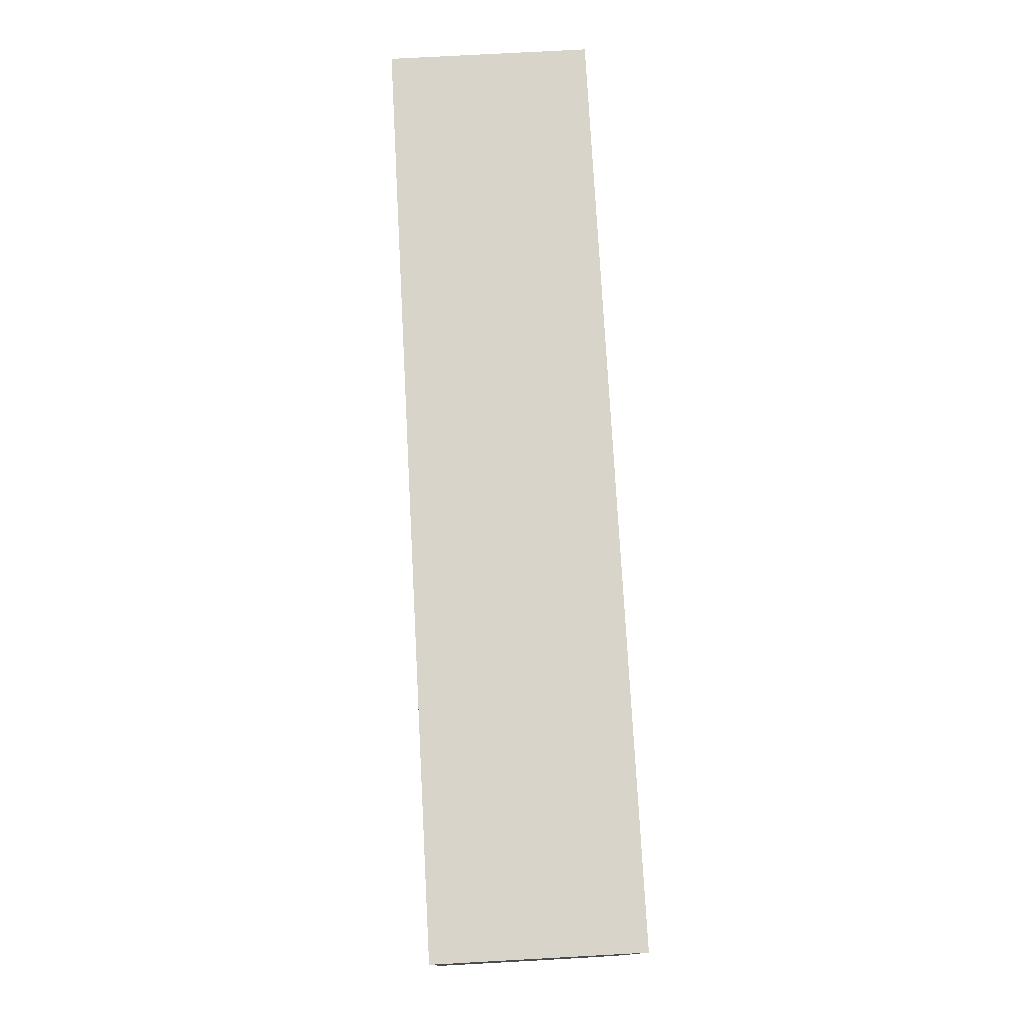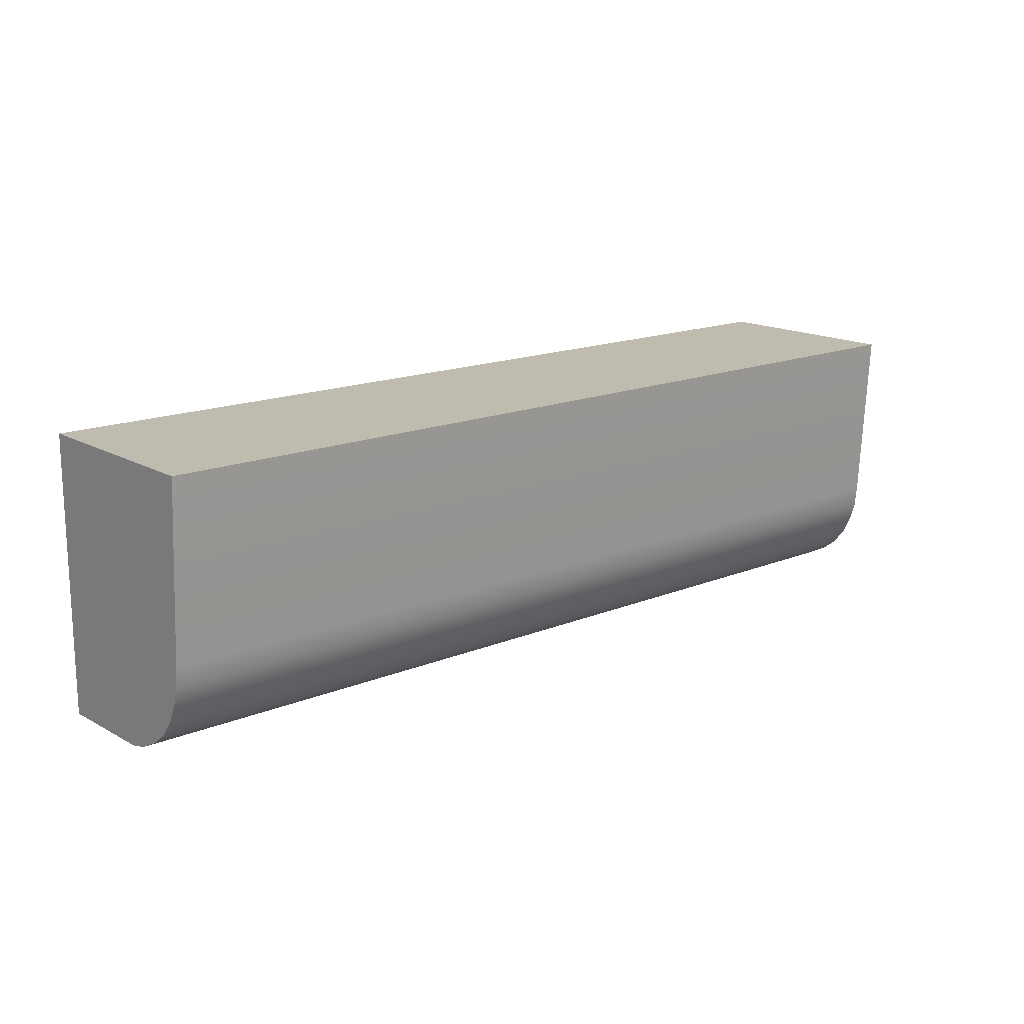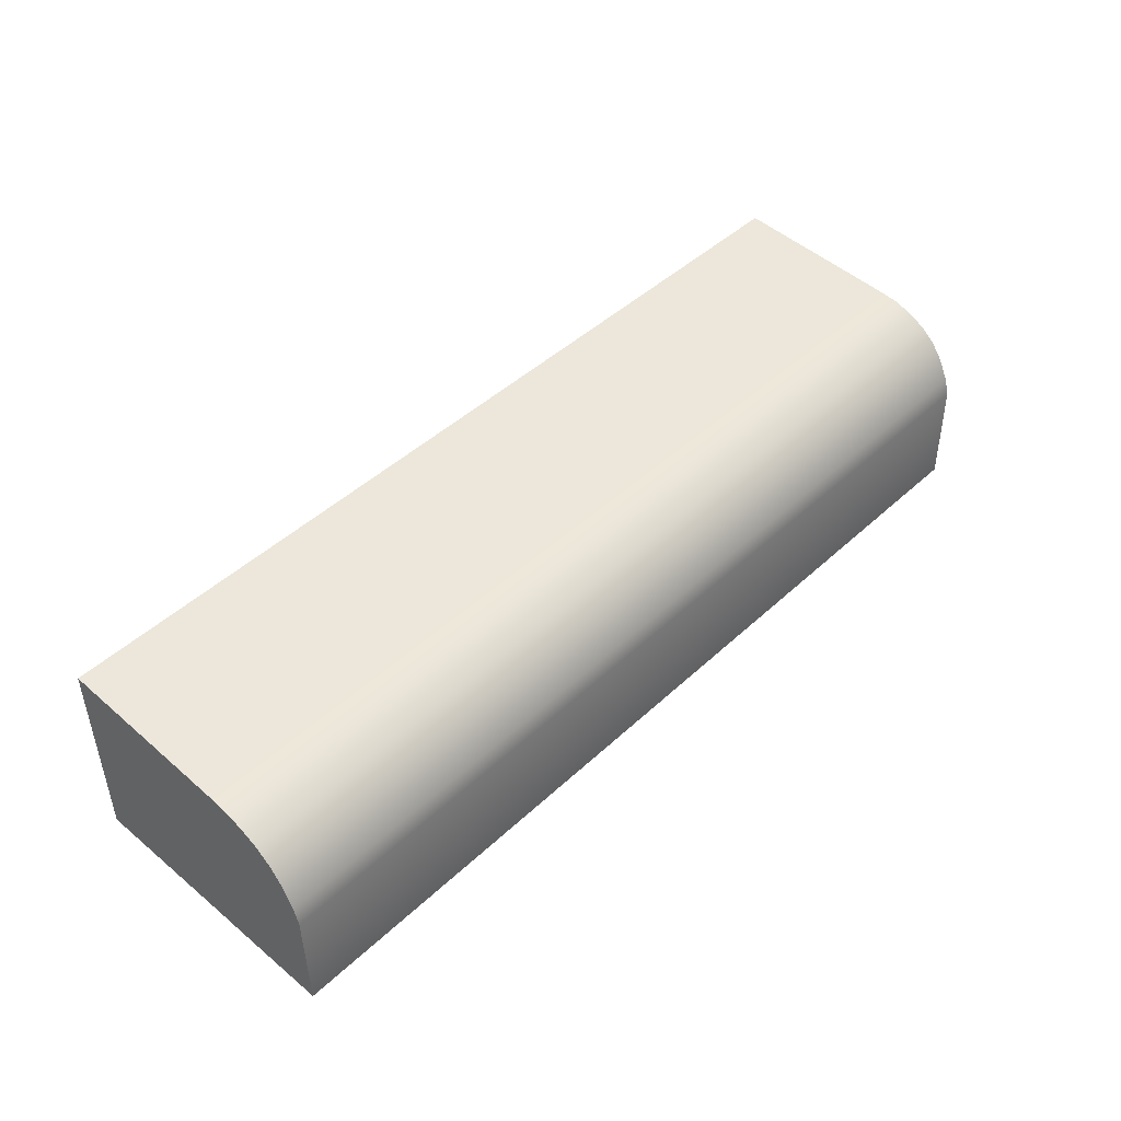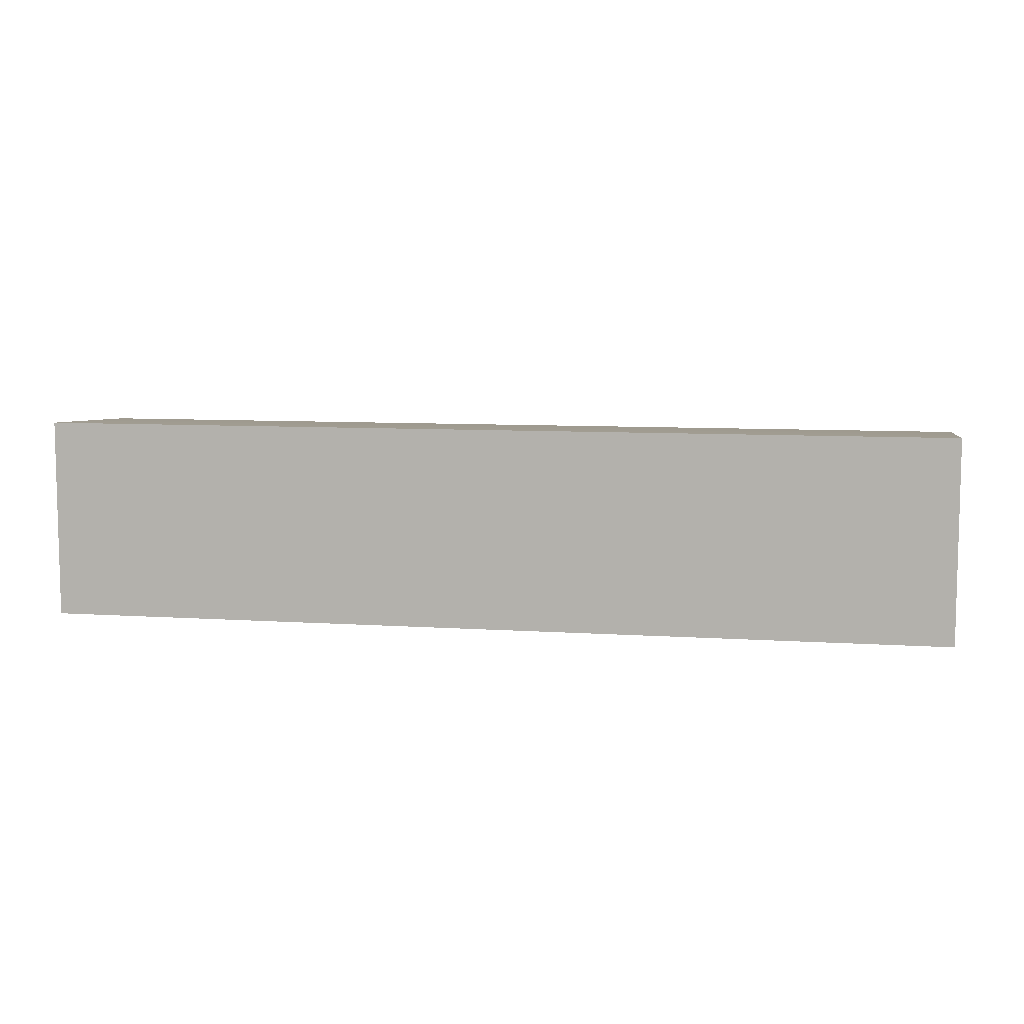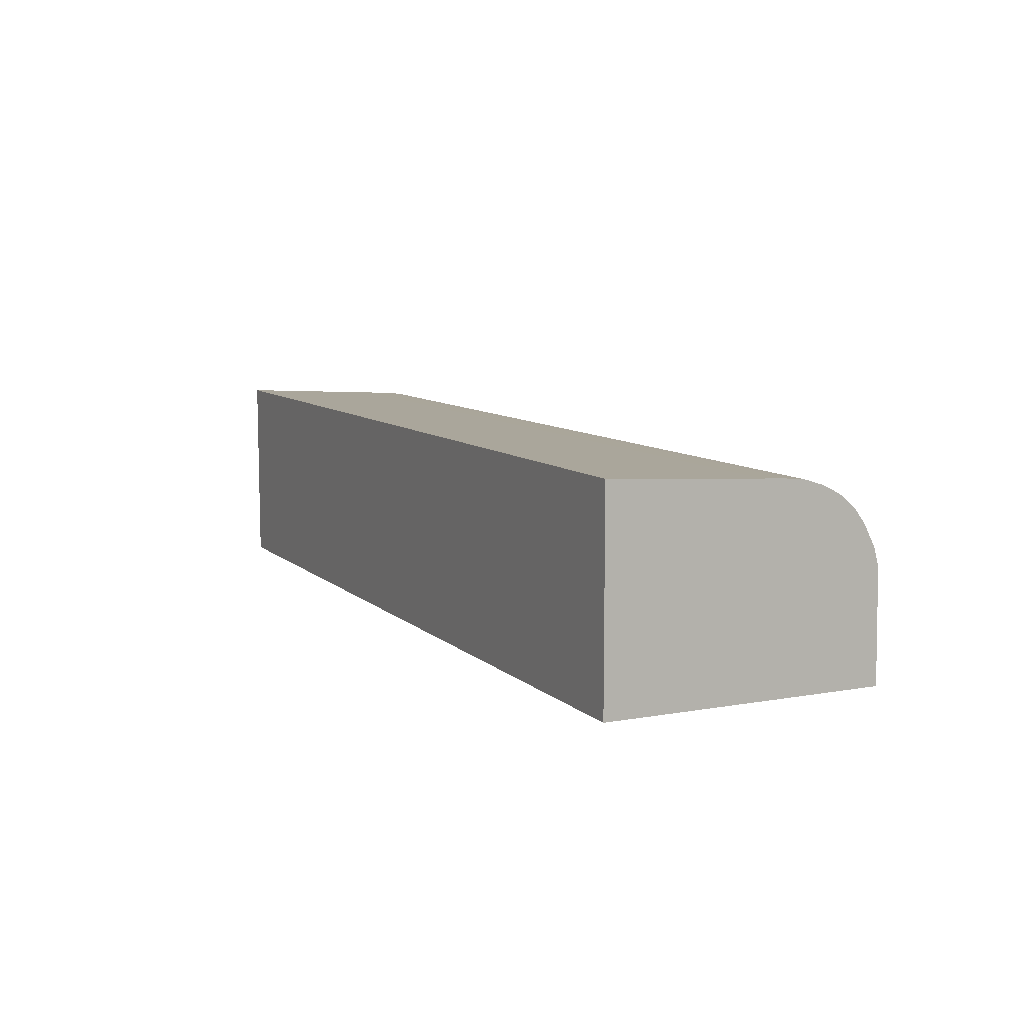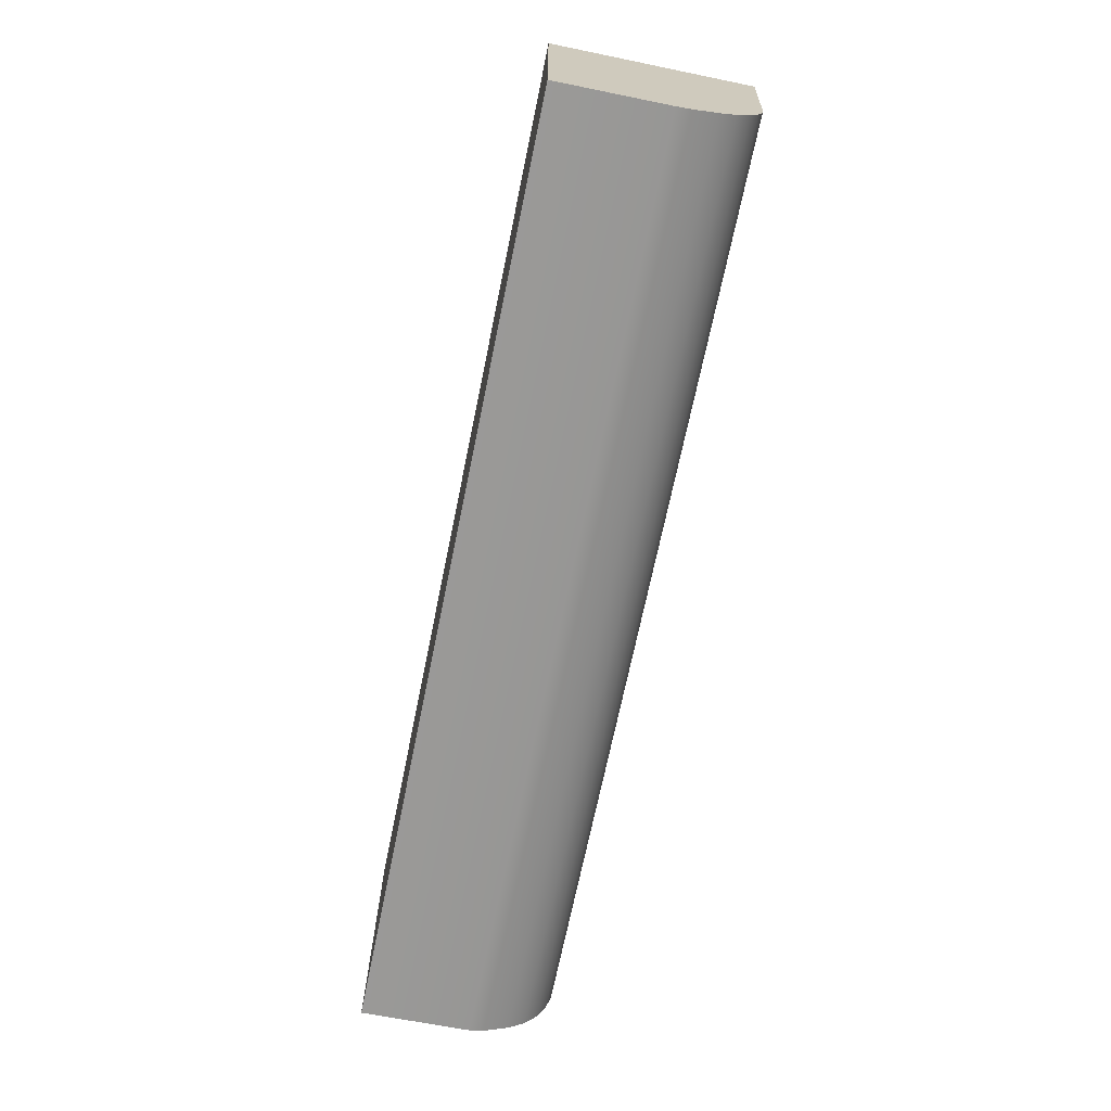
<metadata>
{"format":"obj","ext":"obj","renderer":"f3d","projection":"perspective","resolution":1024,"background":"white","views":[{"elev":75.6,"azim":-93.1,"up":"+Y"},{"elev":15.9,"azim":-40.5,"up":"+Y"},{"elev":45.8,"azim":-46.7,"up":"+Z"},{"elev":7.9,"azim":-169.4,"up":"+Z"},{"elev":8.9,"azim":-115.7,"up":"+Z"},{"elev":-69.2,"azim":-101.6,"up":"+Y"}]}
</metadata>
<code>
v -480 291.9 105.6
v 480 291.9 105.6
v 480 3.855 -105.6
v 480 291.9 -105.6
v -480 3.855 -105.6
v -480 291.9 -105.6
v -480 5.831 7.034
v 480 5.831 7.034
v -480 110.3 95.22
v 480 110.3 95.22
v -480 10.98 25.64
v -480 22.33 47.86
v -480 34.94 64.48
v -480 51.53 77.89
v -480 70.13 87.07
v -480 89.52 93.15
v 480 10.98 25.64
v 480 22.33 47.86
v 480 34.94 64.48
v 480 51.53 77.89
v 480 70.13 87.07
v 480 89.52 93.15
o airconditioner
f 10 2 1 9
f 5 6 4 3
f 2 4 6 1
f 3 8 7 5
f 8 17 11 7
f 17 18 12 11
f 18 19 13 12
f 19 20 14 13
f 20 21 15 14
f 21 22 16 15
f 22 10 9 16
f 3 4 2 10 22 21 20 19 18 17 8
f 7 11 12 13 14 15 16 9 1 6 5

</code>
